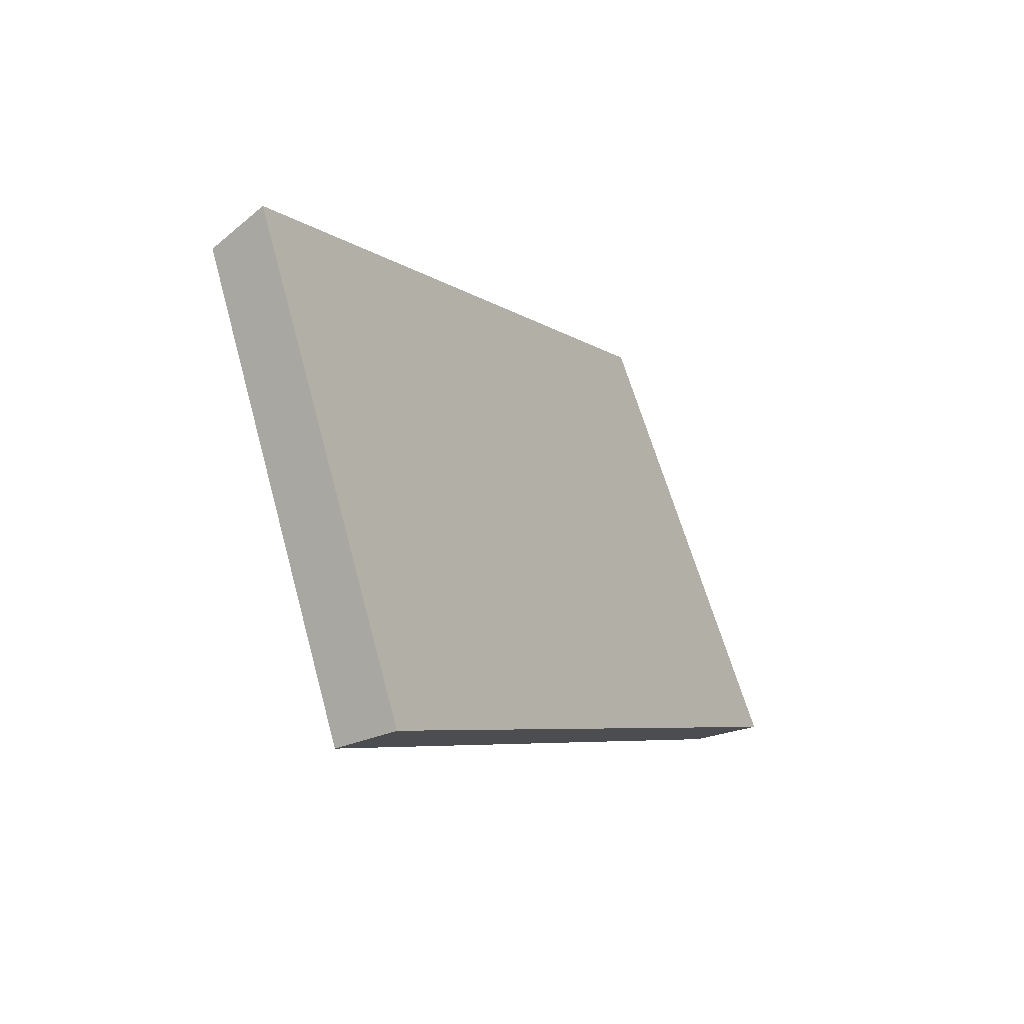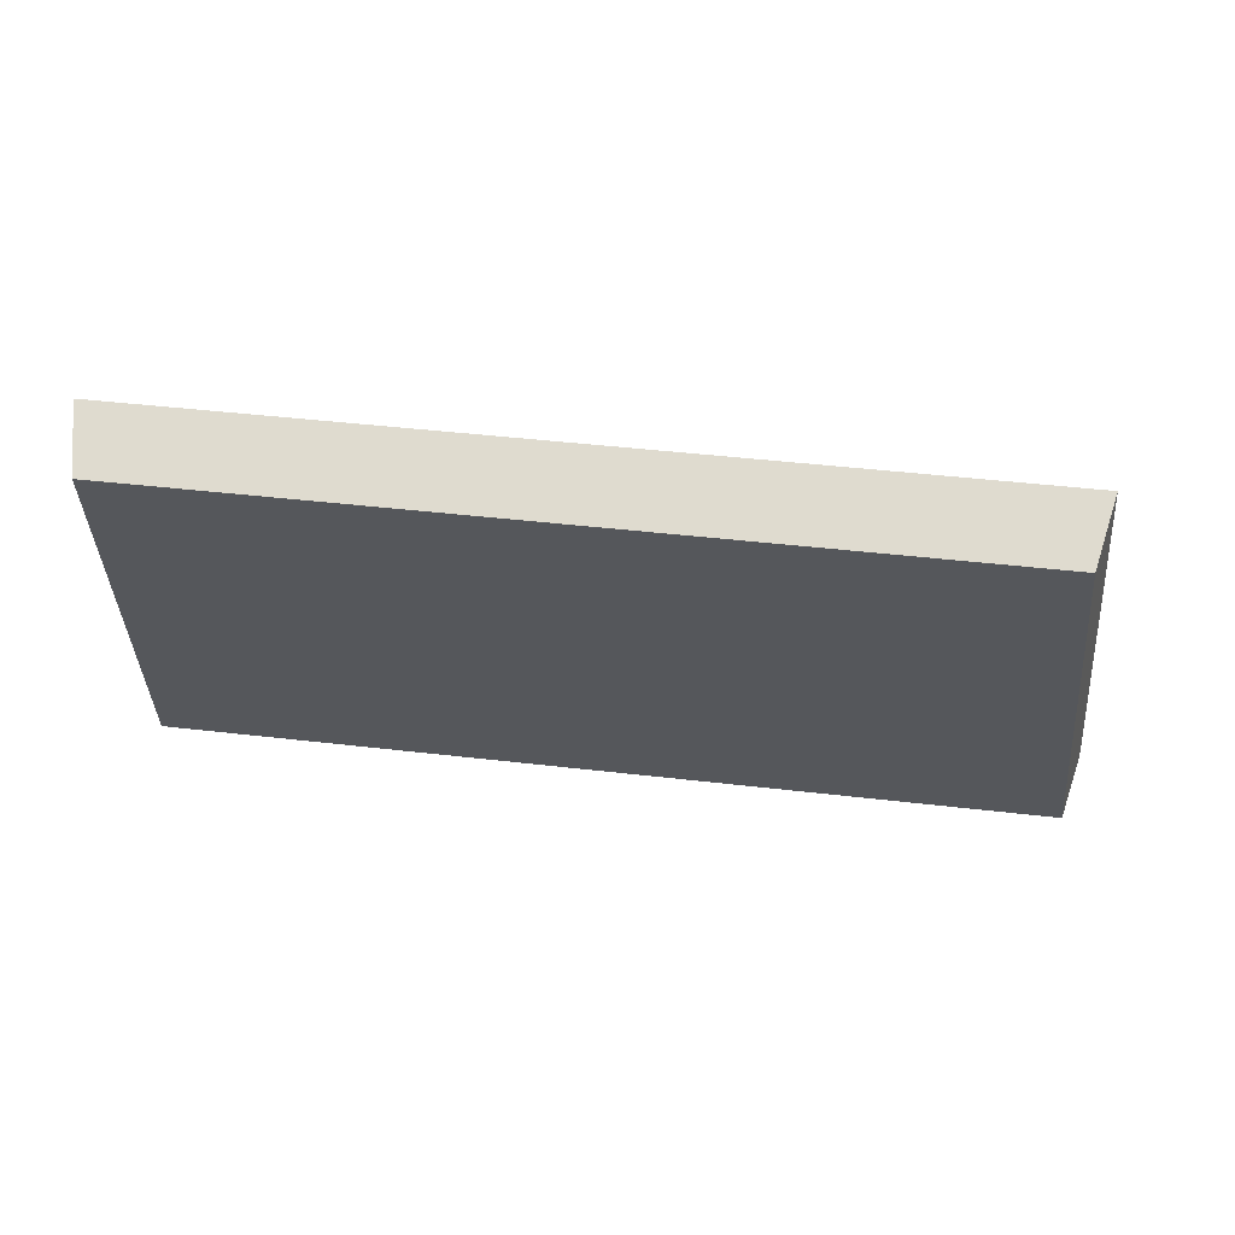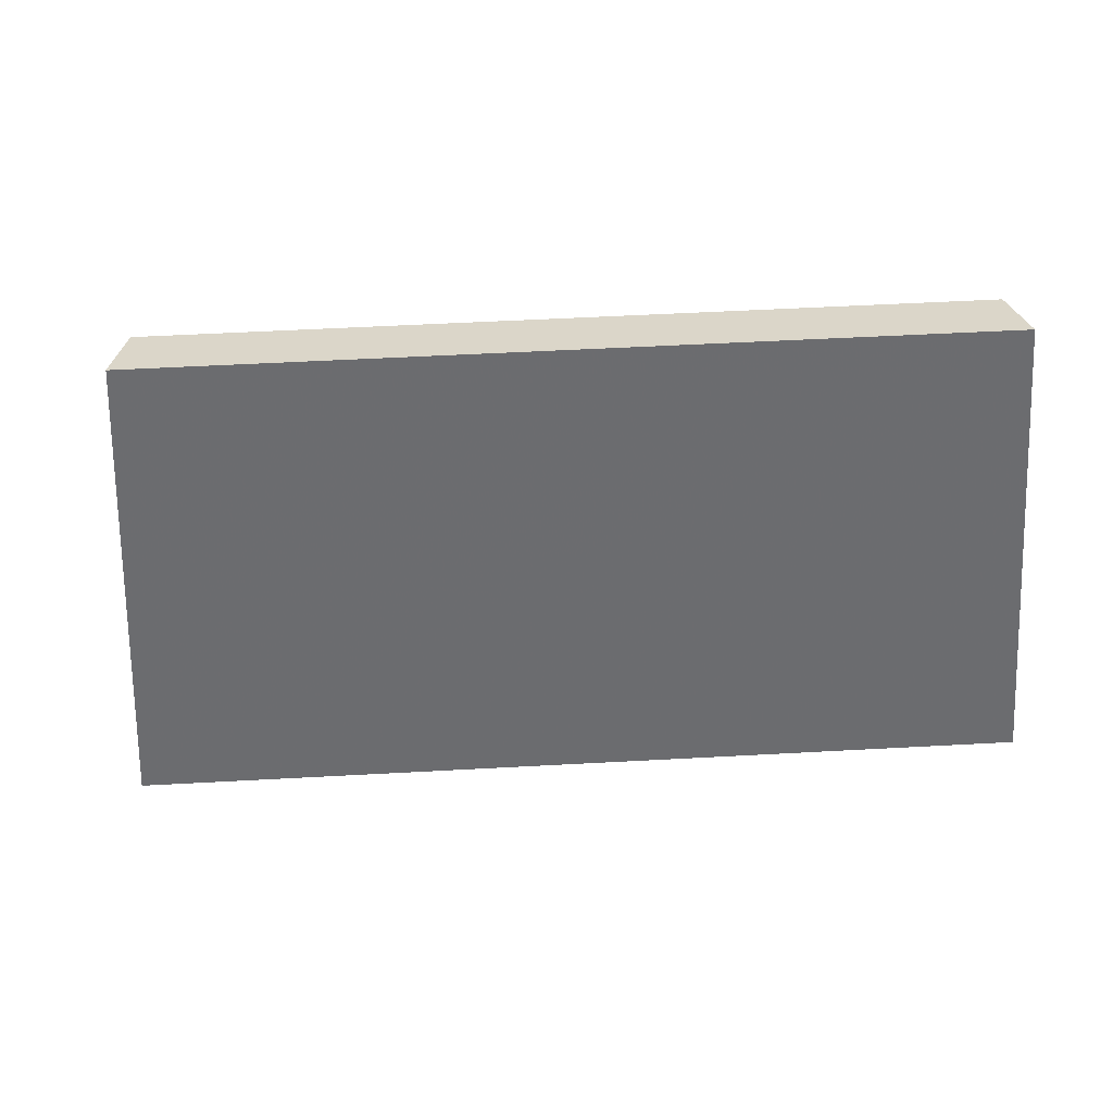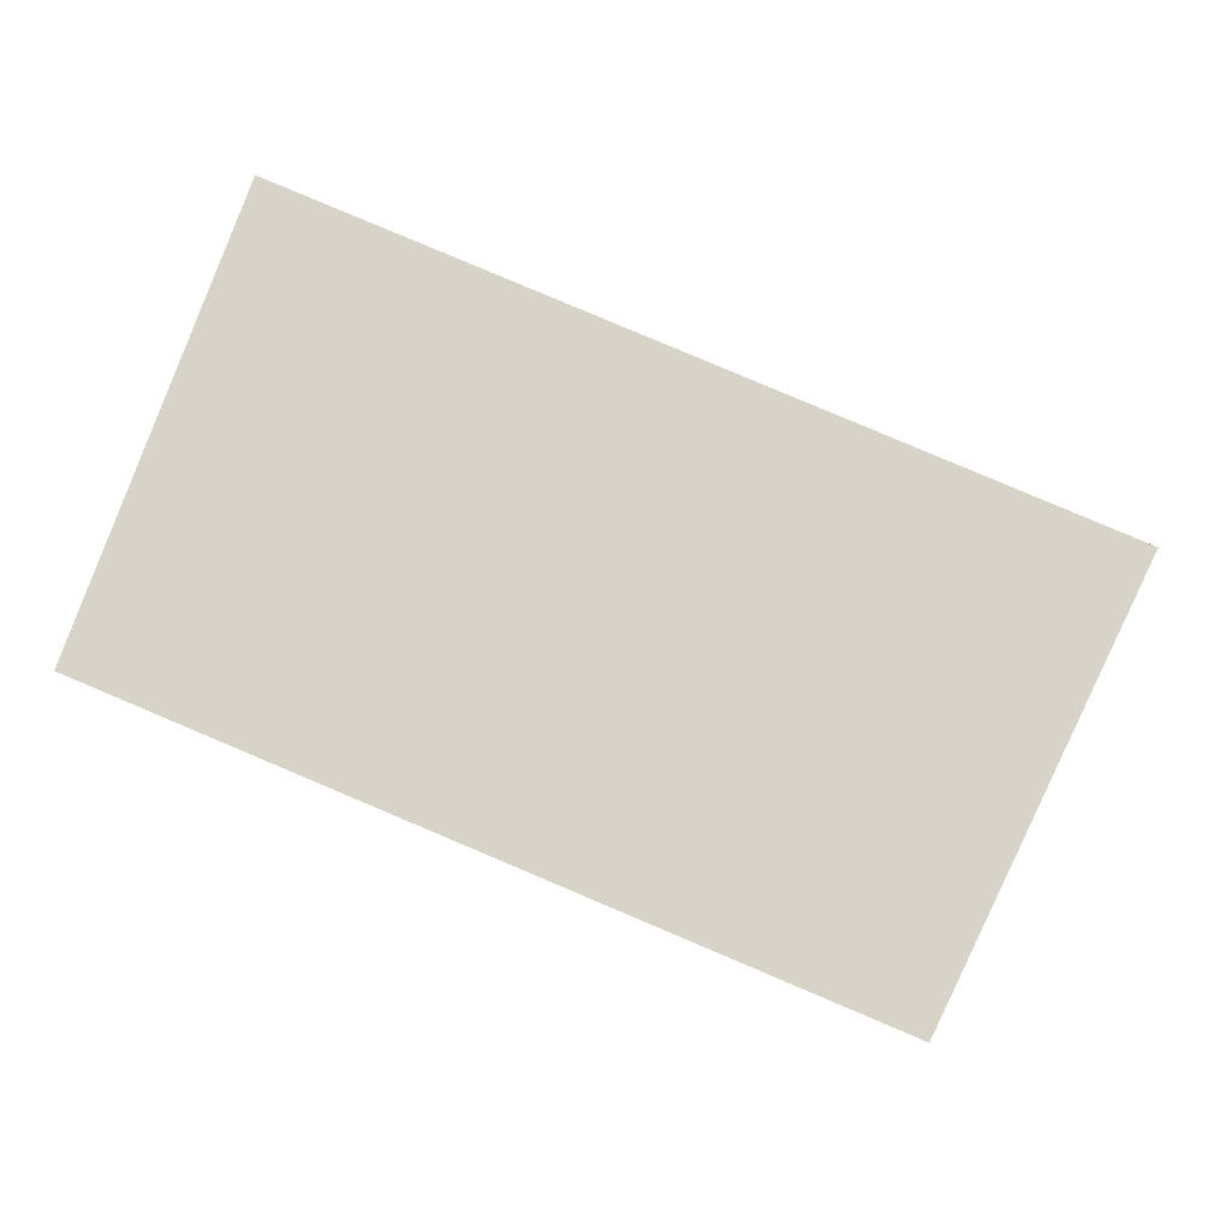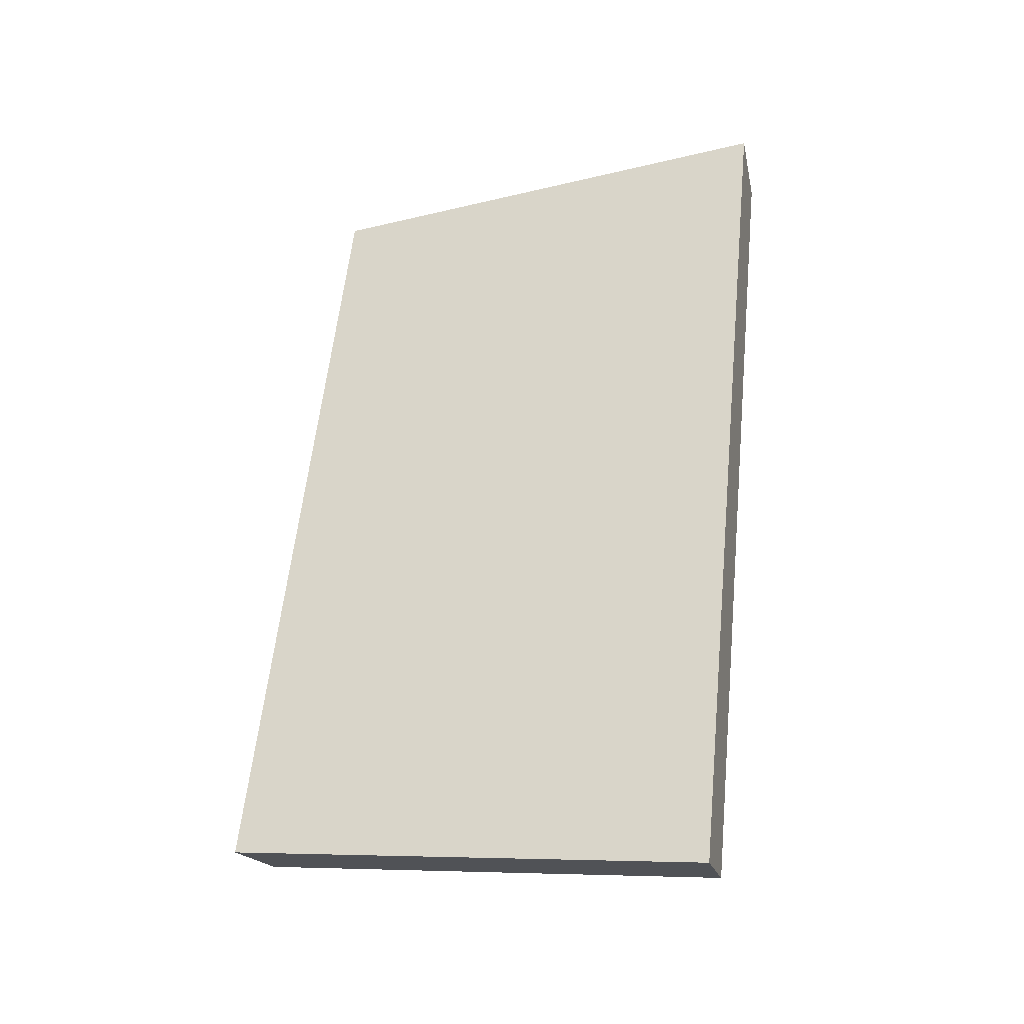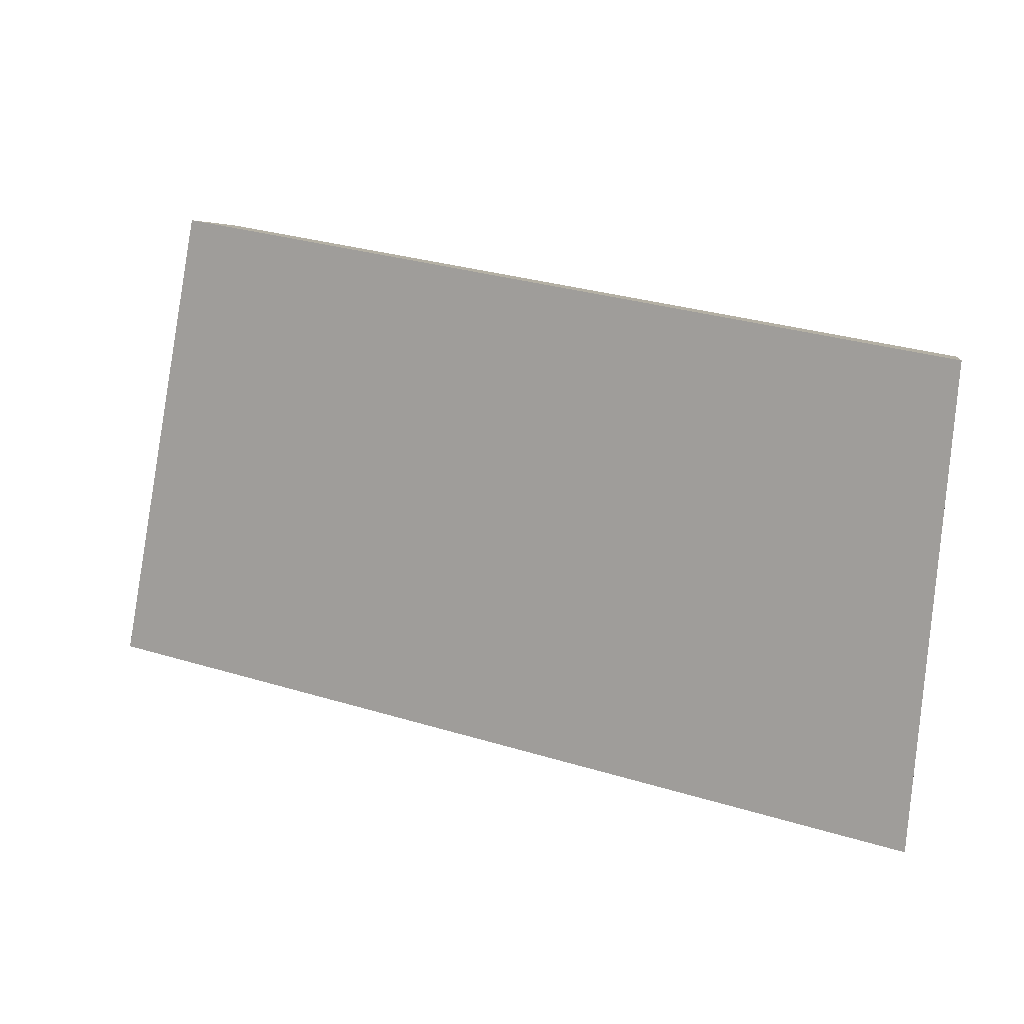
<metadata>
{"format":"obj","ext":"obj","renderer":"f3d","projection":"perspective","resolution":1024,"background":"white","views":[{"elev":-6.0,"azim":-74.2,"up":"+Y"},{"elev":44.1,"azim":177.7,"up":"+Y"},{"elev":55.4,"azim":-13.4,"up":"+Y"},{"elev":56.3,"azim":-159.4,"up":"+Z"},{"elev":46.9,"azim":-84.1,"up":"+Z"},{"elev":32.5,"azim":12.5,"up":"+Y"}]}
</metadata>
<code>
v 2.125 0.07948 2.755
v 2.102 0.07948 2.751
v 2.103 0.09169 2.747
v 2.124 0.09169 2.751
v 2.103 0.09248 2.749
v 2.103 0.09169 2.747
v 2.102 0.07948 2.751
v 2.101 0.07989 2.753
v 2.124 0.09248 2.753
v 2.124 0.09169 2.751
v 2.103 0.09169 2.747
v 2.103 0.09248 2.749
v 2.101 0.07989 2.753
v 2.102 0.07948 2.751
v 2.125 0.07948 2.755
v 2.125 0.07989 2.757
v 2.125 0.07989 2.757
v 2.125 0.07948 2.755
v 2.124 0.09169 2.751
v 2.124 0.09248 2.753
v 2.124 0.09248 2.753
v 2.103 0.09248 2.749
v 2.101 0.07989 2.753
v 2.125 0.07989 2.757
f 1 2 3
f 1 3 4
f 5 6 7
f 5 7 8
f 9 10 11
f 9 11 12
f 13 14 15
f 13 15 16
f 17 18 19
f 17 19 20
f 21 22 23
f 21 23 24

</code>
